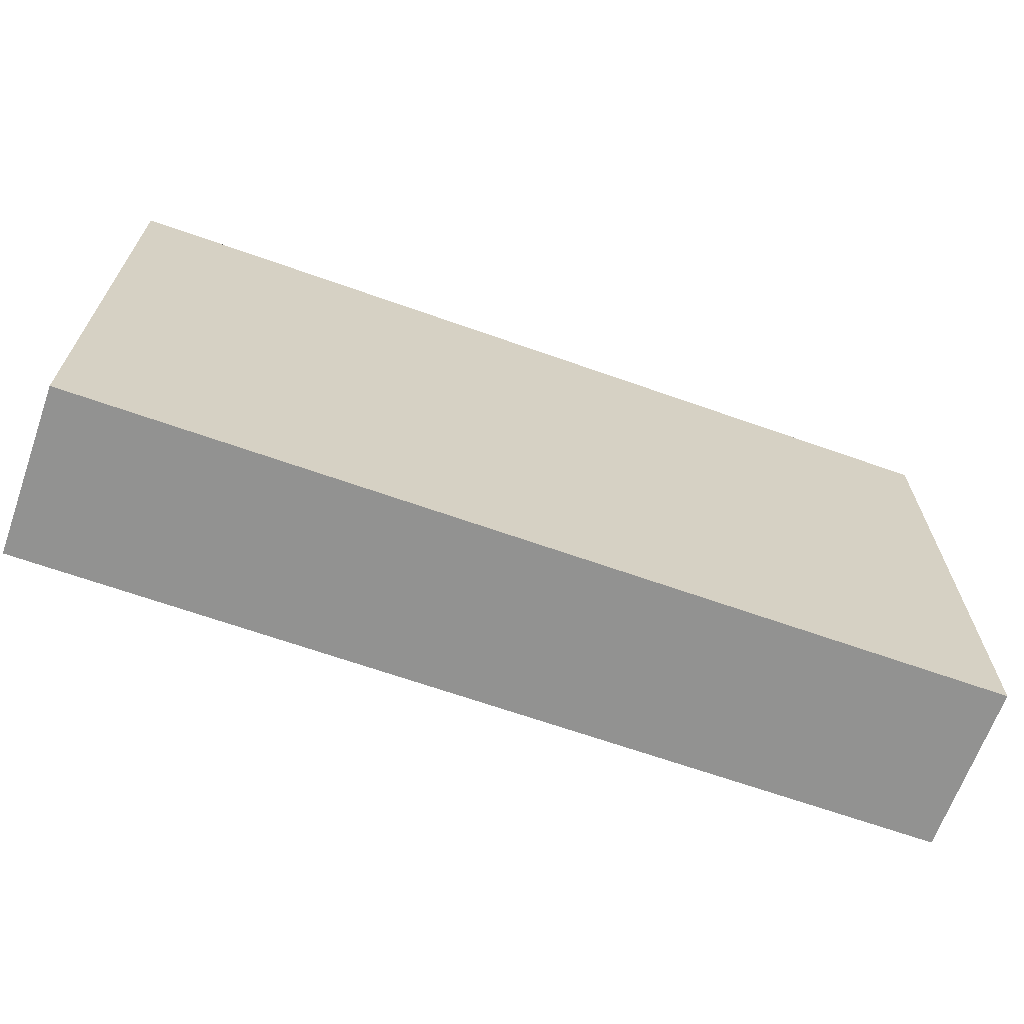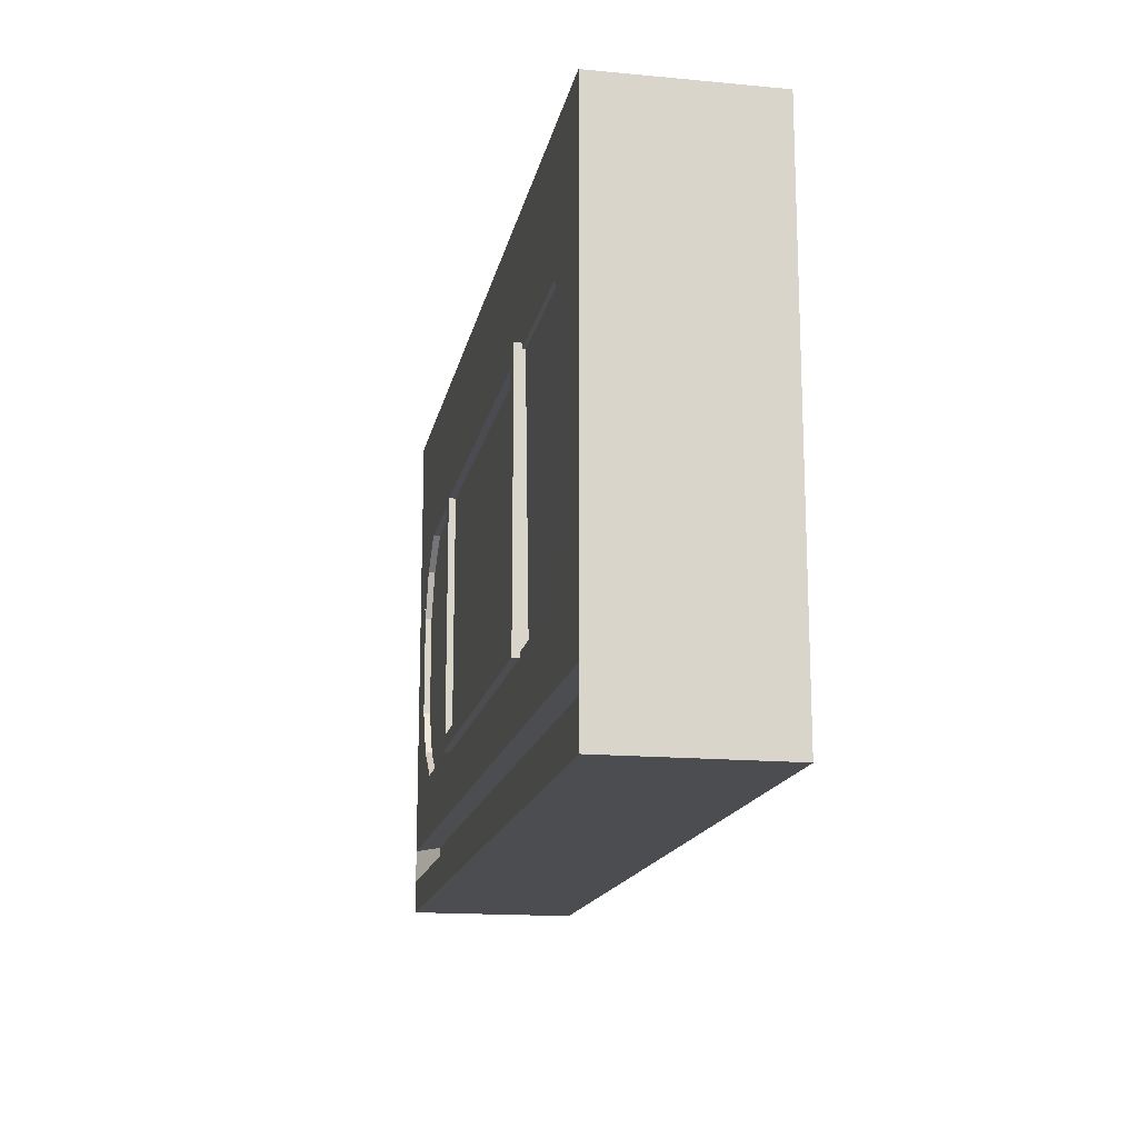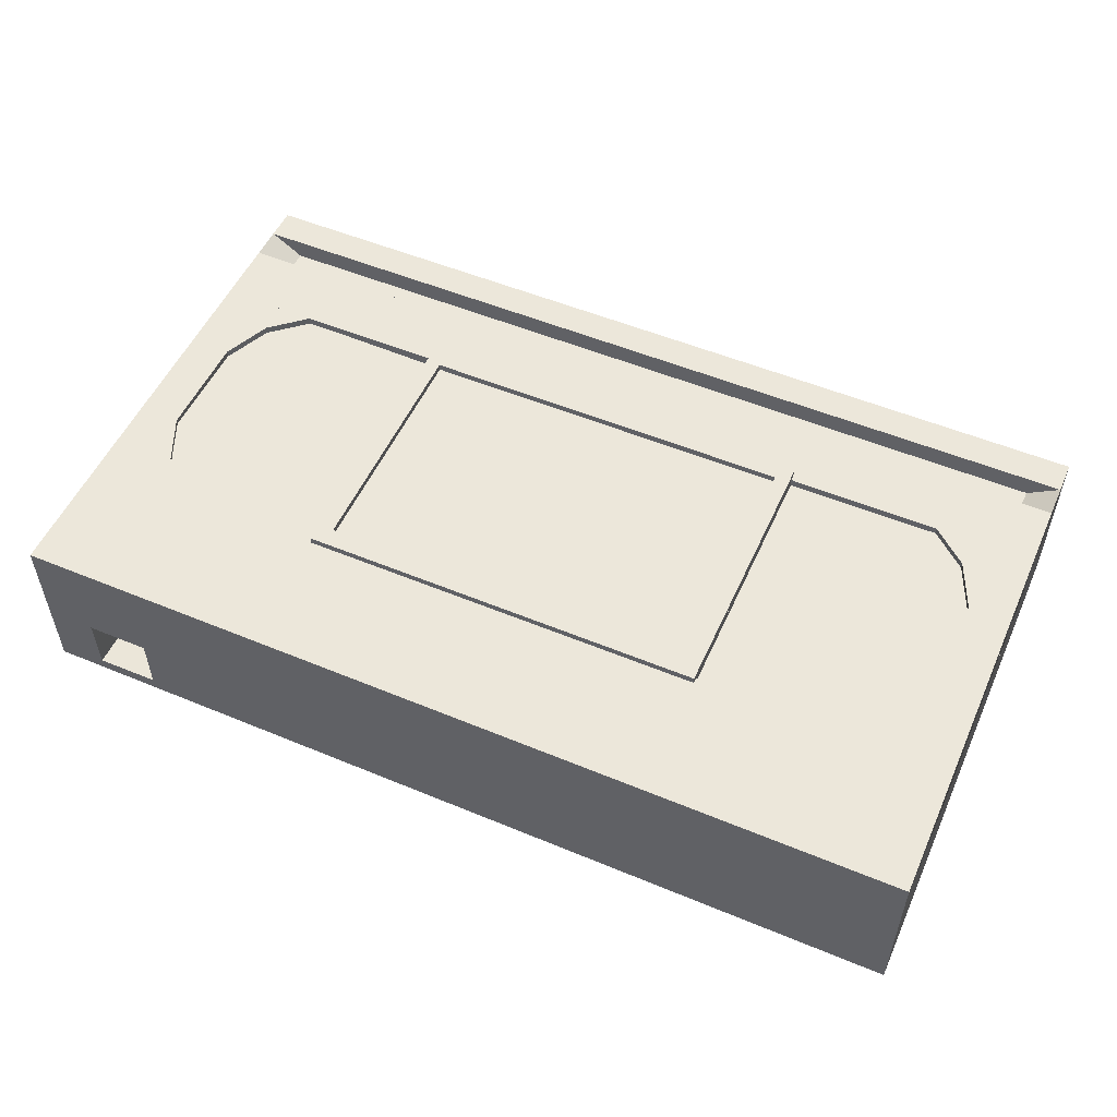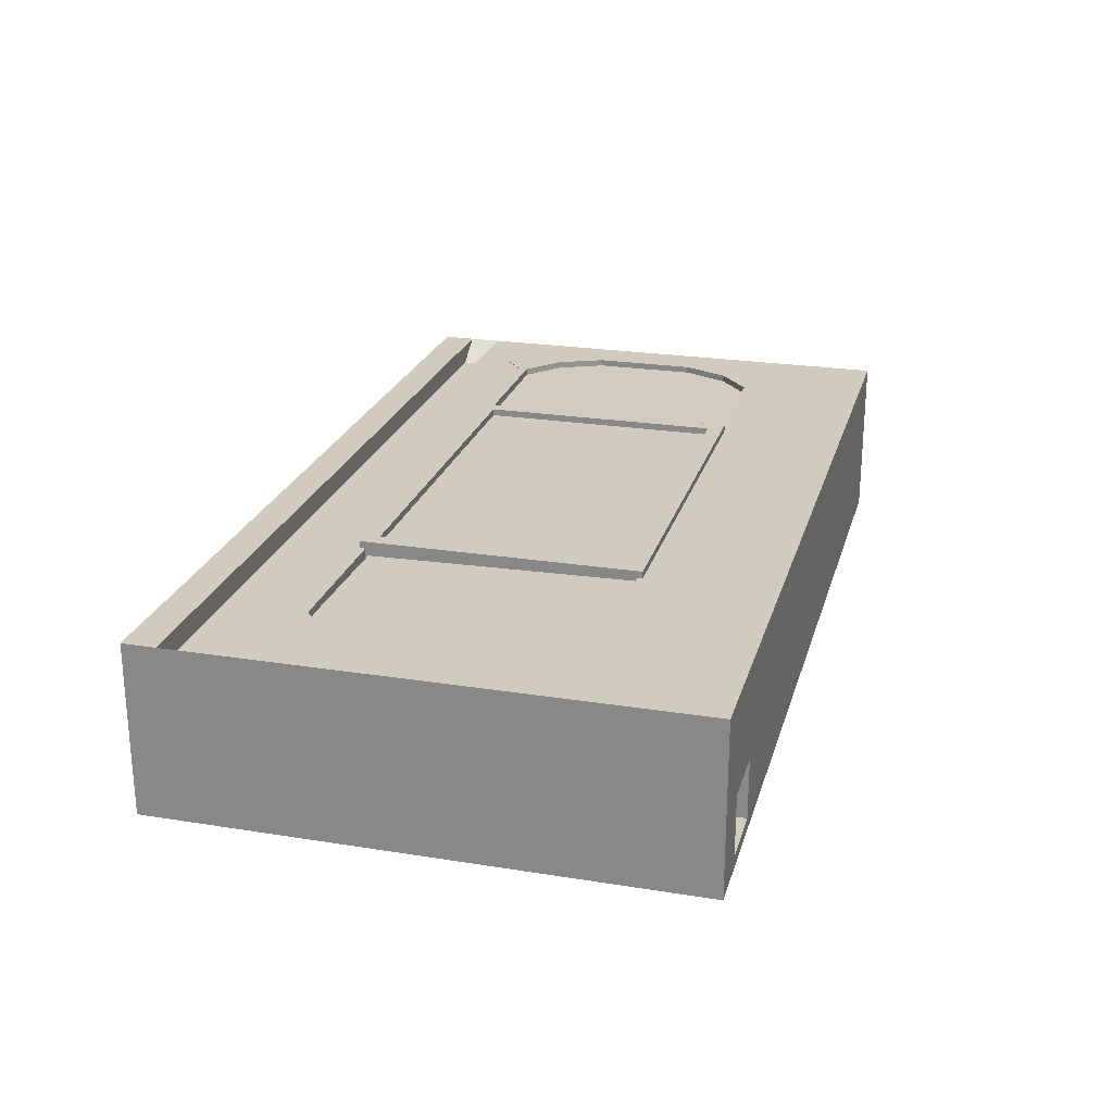
<metadata>
{"format":"obj","ext":"obj","renderer":"f3d","projection":"perspective","resolution":1024,"background":"white","views":[{"elev":-66.2,"azim":-19.6,"up":"+Z"},{"elev":-15.8,"azim":-101.0,"up":"+Z"},{"elev":53.2,"azim":24.0,"up":"+Y"},{"elev":23.6,"azim":-75.0,"up":"+Y"}]}
</metadata>
<code>
v 0.1929 -0.05103 -0.1357
v 0.1929 -0.05103 0.1143
v 0.1929 0.01897 0.1143
v 0.1929 0.008967 0.05182
v 0.1929 0.008967 -0.01068
v 0.1929 0.008967 -0.07318
v 0.1929 0.01897 -0.1357
v -0.2371 -0.05103 -0.1357
v -0.2371 0.01897 -0.1357
v -0.2371 0.008967 -0.07318
v -0.2371 0.008967 -0.01068
v -0.2371 0.008967 0.05182
v -0.2371 0.01897 0.1143
v -0.2371 -0.05103 0.1143
v -0.2137 -0.05103 0.1143
v -0.1846 -0.05103 0.1143
v 0.1929 0.02897 -0.07318
v 0.1929 0.02897 -0.1044
v 0.1929 0.02897 -0.1201
v 0.1929 0.02897 -0.1357
v -0.1845 -0.04467 0.1143
v -0.1844 -0.01687 0.1143
v -0.1842 0.01897 0.1143
v 0.1929 0.02897 0.1143
v 0.1929 0.02897 0.05182
v -0.2371 0.02897 -0.07318
v -0.2371 0.02897 -0.1357
v -0.2371 0.02897 -0.1201
v -0.2371 0.02897 -0.1044
v -0.2142 0.01897 0.1143
v -0.2371 0.02897 0.1143
v -0.2371 0.02897 0.05182
v 0.1776 0.01897 -0.1044
v 0.1781 0.01897 -0.1201
v -0.2218 0.01897 -0.1044
v -0.2219 0.01897 -0.1201
v -0.2138 -0.04514 0.1143
v -0.214 -0.01693 0.1143
v -0.214 -0.01693 0.1043
v -0.2138 -0.04514 0.1043
v -0.1844 -0.01687 0.1043
v -0.1845 -0.04467 0.1043
v -0.214 -0.01693 0.09432
v -0.2138 -0.04514 0.09432
v -0.1844 -0.01687 0.09432
v -0.1845 -0.04467 0.09432
v -0.2171 0.02897 -0.09568
v -0.2271 0.02897 -0.093
v -0.2271 -0.01103 -0.093
v -0.2171 -0.01103 -0.09568
v -0.2344 0.02897 -0.08568
v -0.2344 -0.01103 -0.08568
v -0.2371 0.02897 -0.07568
v -0.2371 -0.01103 -0.07568
v -0.2344 0.02897 -0.06568
v -0.2344 -0.01103 -0.06568
v -0.2271 0.02897 -0.05836
v -0.2271 -0.01103 -0.05836
v -0.2171 0.02897 -0.03568
v -0.2171 -0.01103 -0.03568
v -0.2071 0.02897 -0.05836
v -0.2071 -0.01103 -0.05836
v -0.1871 0.02897 -0.07568
v -0.1871 -0.01103 -0.07568
v -0.1998 0.02897 -0.08568
v -0.1998 -0.01103 -0.08568
v -0.2071 0.02897 -0.093
v -0.2071 -0.01103 -0.093
v 0.1729 0.02897 0.07432
v 0.1829 0.02897 0.07164
v 0.1829 -0.01103 0.07164
v 0.1729 -0.01103 0.07432
v 0.1902 0.02897 0.06432
v 0.1902 -0.01103 0.06432
v 0.1929 0.02897 0.05432
v 0.1929 -0.01103 0.05432
v 0.1902 0.02897 0.04432
v 0.1902 -0.01103 0.04432
v 0.1829 0.02897 0.037
v 0.1829 -0.01103 0.037
v 0.1729 0.02897 0.01432
v 0.1729 -0.01103 0.01432
v 0.1629 0.02897 0.037
v 0.1629 -0.01103 0.037
v 0.1429 0.02897 0.05432
v 0.1429 -0.01103 0.05432
v 0.1556 0.02897 0.06432
v 0.1556 -0.01103 0.06432
v 0.1629 0.02897 0.07164
v 0.1629 -0.01103 0.07164
v 0.1729 -0.01103 -0.09568
v 0.1829 -0.01103 -0.093
v 0.1829 0.02897 -0.093
v 0.1729 0.02897 -0.09568
v 0.1902 -0.01103 -0.08568
v 0.1902 0.02897 -0.08568
v 0.1929 -0.01103 -0.07568
v 0.1929 0.02897 -0.07568
v 0.1902 -0.01103 -0.06568
v 0.1902 0.02897 -0.06568
v 0.1829 -0.01103 -0.05836
v 0.1829 0.02897 -0.05836
v 0.1729 -0.01103 -0.03568
v 0.1729 0.02897 -0.03568
v 0.1629 -0.01103 -0.05836
v 0.1629 0.02897 -0.05836
v 0.1429 -0.01103 -0.07568
v 0.1429 0.02897 -0.07568
v 0.1556 -0.01103 -0.08568
v 0.1556 0.02897 -0.08568
v 0.1629 -0.01103 -0.093
v 0.1629 0.02897 -0.093
v -0.2171 -0.01103 0.07432
v -0.2271 -0.01103 0.07164
v -0.2271 0.02897 0.07164
v -0.2171 0.02897 0.07432
v -0.2344 -0.01103 0.06432
v -0.2344 0.02897 0.06432
v -0.2371 -0.01103 0.05432
v -0.2371 0.02897 0.05432
v -0.2344 -0.01103 0.04432
v -0.2344 0.02897 0.04432
v -0.2271 -0.01103 0.037
v -0.2271 0.02897 0.037
v -0.2171 -0.01103 0.01432
v -0.2171 0.02897 0.01432
v -0.2071 -0.01103 0.037
v -0.2071 0.02897 0.037
v -0.1871 -0.01103 0.05432
v -0.1871 0.02897 0.05432
v -0.1998 -0.01103 0.06432
v -0.1998 0.02897 0.06432
v -0.2071 -0.01103 0.07164
v -0.2071 0.02897 0.07164
v 0.07291 -0.01103 -0.07568
v 0.07291 -0.01103 0.05432
v 0.07291 0.0323 0.05432
v 0.07291 0.0323 -0.07568
v -0.1204 -0.01103 -0.07568
v -0.1204 0.0323 -0.07568
v -0.1204 0.0323 0.05432
v -0.1204 -0.01103 0.05432
v 0.06575 0.0323 0.05432
v 0.06576 0.0323 0.04679
v 0.06586 0.0323 -0.06894
v 0.06587 0.0323 -0.07568
v -0.1131 0.0323 0.04561
v -0.1133 0.0323 -0.06873
v -0.1133 0.0223 -0.06873
v -0.1131 0.0223 0.04561
v 0.06586 0.0223 -0.06894
v 0.06576 0.0223 0.04679
v 0.1929 0.008967 0.05432
v 0.1729 0.008967 0.05432
v 0.1729 0.02897 0.05432
v 0.1929 0.02897 0.05432
v 0.1929 0.008967 -0.07568
v 0.1929 0.02897 -0.07568
v 0.1729 0.02897 -0.07568
v 0.1729 0.008967 -0.07568
v -0.2371 0.008967 -0.07568
v -0.2171 0.008967 -0.07568
v -0.2171 0.02897 -0.07568
v -0.2371 0.02897 -0.07568
v -0.2371 0.008967 0.05432
v -0.2371 0.02897 0.05432
v -0.2171 0.02897 0.05432
v -0.2171 0.008967 0.05432
v 0.07439 0.01596 -0.04166
v 0.05937 0.01545 -0.03777
v 0.0616 -0.0445 -0.03696
v 0.07663 -0.04399 -0.04085
v 0.0591 -0.04444 -0.026
v 0.06351 -0.04407 -0.01096
v 0.05883 -0.04404 0.004
v 0.0589 0.01615 0.01418
v 0.06114 -0.04381 0.015
v 0.07385 0.01676 0.01833
v 0.07609 -0.04319 0.01915
v 0.08888 0.01727 0.01444
v 0.09111 -0.04269 0.01525
v 0.09995 0.01753 0.003551
v 0.1022 -0.04242 0.004368
v 0.1041 0.01748 -0.01141
v 0.1063 -0.04247 -0.0106
v 0.1002 0.01713 -0.02644
v 0.1025 -0.04282 -0.02563
v 0.08935 0.01658 -0.03752
v 0.09158 -0.04338 -0.0367
v 0.01004 0.01313 -0.0122
v 0.01834 0.01388 0.01995
v 0.02047 -0.04345 0.02073
v 0.01217 -0.0442 -0.01142
v 0.0416 0.01507 0.04363
v 0.04373 -0.04226 0.04442
v 0.07358 0.01638 0.0525
v 0.07571 -0.04095 0.05328
v 0.1057 0.01747 0.04418
v 0.1079 -0.03986 0.04496
v 0.1294 0.01803 0.02089
v 0.1315 -0.0393 0.02168
v 0.1383 0.01792 -0.01111
v 0.1404 -0.0394 -0.01033
v 0.13 0.01718 -0.04326
v 0.1321 -0.04015 -0.04248
v 0.1067 0.01599 -0.06695
v 0.1089 -0.04134 -0.06617
v 0.07473 0.01468 -0.07581
v 0.07687 -0.04265 -0.07503
v 0.04259 0.01359 -0.06749
v 0.04473 -0.04374 -0.06671
v 0.01891 0.01303 -0.04421
v 0.02105 -0.0443 -0.04343
v -0.05876 -0.0452 -0.009844
v -0.06735 -0.0452 0.02224
v -0.06735 0.01313 0.02224
v -0.05876 0.01313 -0.009844
v -0.09084 -0.0452 0.04573
v -0.09084 0.01313 0.04573
v -0.1229 -0.0452 0.05432
v -0.1229 0.01313 0.05432
v -0.155 -0.0452 0.04573
v -0.155 0.01313 0.04573
v -0.1785 -0.0452 0.02224
v -0.1785 0.01313 0.02224
v -0.1871 -0.0452 -0.009844
v -0.1871 0.01313 -0.009844
v -0.1785 -0.0452 -0.04193
v -0.1785 0.01313 -0.04193
v -0.155 -0.0452 -0.06541
v -0.155 0.01313 -0.06541
v -0.1229 -0.0452 -0.07401
v -0.1229 0.01313 -0.07401
v -0.09084 -0.0452 -0.06541
v -0.09084 0.01313 -0.06541
v -0.06735 -0.0452 -0.04193
v -0.06735 0.01313 -0.04193
v -0.1229 -0.04603 -0.03984
v -0.1079 -0.04603 -0.03582
v -0.1079 0.01397 -0.03582
v -0.1229 0.01397 -0.03984
v -0.1055 -0.04603 -0.02484
v -0.1101 -0.04603 -0.009844
v -0.1055 -0.04603 0.005156
v -0.1079 -0.04603 0.01614
v -0.1079 0.01397 0.01614
v -0.1229 -0.04603 0.02016
v -0.1229 0.01397 0.02016
v -0.1379 -0.04603 0.01614
v -0.1379 0.01397 0.01614
v -0.1489 -0.04603 0.005156
v -0.1489 0.01397 0.005156
v -0.1529 -0.04603 -0.009844
v -0.1529 0.01397 -0.009844
v -0.1489 -0.04603 -0.02484
v -0.1489 0.01397 -0.02484
v -0.1379 -0.04603 -0.03582
v -0.1379 0.01397 -0.03582
v 0.05977 0.02084 -0.01102
v 0.06171 0.02101 -0.003506
v 0.06283 -0.008963 -0.003098
v 0.06089 -0.009138 -0.01061
v 0.06715 0.02129 0.00203
v 0.06827 -0.008685 0.002438
v 0.07463 0.0216 0.004103
v 0.07575 -0.008378 0.004511
v 0.08214 0.02185 0.002157
v 0.08326 -0.008125 0.002566
v 0.08768 0.02198 -0.003286
v 0.08879 -0.007993 -0.002877
v 0.08975 0.02196 -0.01077
v 0.09087 -0.008017 -0.01036
v 0.08781 0.02178 -0.01828
v 0.08893 -0.008192 -0.01788
v 0.08237 0.02151 -0.02382
v 0.08349 -0.00847 -0.02341
v 0.0749 0.0212 -0.02589
v 0.07601 -0.008777 -0.02548
v 0.06739 0.02095 -0.02395
v 0.0685 -0.00903 -0.02354
v 0.06185 0.02081 -0.0185
v 0.06297 -0.009163 -0.0181
v -0.1071 0.01897 -0.01068
v -0.1091 0.01897 -0.01818
v -0.1091 -0.01103 -0.01818
v -0.1071 -0.01103 -0.01068
v -0.1146 0.01897 -0.02367
v -0.1146 -0.01103 -0.02367
v -0.1221 0.01897 -0.02568
v -0.1221 -0.01103 -0.02568
v -0.1296 0.01897 -0.02367
v -0.1296 -0.01103 -0.02367
v -0.1351 0.01897 -0.01818
v -0.1351 -0.01103 -0.01818
v -0.1371 0.01897 -0.01068
v -0.1371 -0.01103 -0.01068
v -0.1351 0.01897 -0.003177
v -0.1351 -0.01103 -0.003177
v -0.1296 0.01897 0.002313
v -0.1296 -0.01103 0.002313
v -0.1221 0.01897 0.004323
v -0.1221 -0.01103 0.004323
v -0.1146 0.01897 0.002313
v -0.1146 -0.01103 0.002313
v -0.1091 0.01897 -0.003177
v -0.1091 -0.01103 -0.003177
v -0.1203 0.02757 0.05709
v -0.1175 0.02566 -0.07194
v -0.1175 0.02066 -0.07187
v -0.1202 0.02257 0.05716
v -0.2167 0.02512 -0.07404
v -0.2167 0.02012 -0.07396
v -0.2195 0.02703 0.05499
v -0.2194 0.02203 0.05507
v 0.1778 0.02077 -0.07605
v 0.1791 0.02081 0.05301
v 0.179 0.02581 0.05301
v 0.1778 0.02577 -0.07605
v 0.06985 0.02005 0.05407
v 0.06982 0.02505 0.05407
v 0.0686 0.02001 -0.075
v 0.06857 0.02501 -0.075
v 0.07291 -0.001033 -0.07568
v 0.07291 -0.001033 0.05432
v 0.07291 0.02897 0.05432
v 0.07291 0.02897 -0.07568
v -0.1171 -0.001033 -0.07568
v -0.1171 0.02897 -0.07568
v -0.1171 0.02897 0.05432
v -0.1171 -0.001033 0.05432
o group168754191
g mesh168754191
f 7 6 5 4 3 2 1
f 14 13 12 11 10 9 8
f 2 16 15 14 8 1
f 20 19 18 17 6 7
f 8 9 7 1
f 3 23 22 21 16 2
f 25 24 3 4
f 17 26 10 6
f 26 29 28 27 9 10
f 27 20 7 9
f 27 28 19 20
f 24 31 13 30 23 3
f 31 32 12 13
f 32 25 4 12
f 32 31 24 25
f 29 26 17 18
f 34 33 18 19
f 34 36 35 33
f 36 28 29 35
f 18 33 35
f 18 35 29
f 28 36 34
f 28 34 19
f 21 37 15 16
f 37 38 30 13 14 15
f 40 39 38 37
f 22 23 30 38
f 39 41 22 38
f 41 42 21 22
f 42 40 37 21
f 44 43 39 40
f 43 45 41 39
f 45 46 42 41
f 46 44 40 42
f 46 45 43 44
f 11 12 4 5
f 10 11 5 6
o group1632164499
g mesh1632164499
f 50 49 48 47
f 49 52 51 48
f 52 54 53 51
f 54 56 55 53
f 56 58 57 55
f 58 60 59 57
f 60 62 61 59
f 62 64 63 61
f 64 66 65 63
f 66 68 67 65
f 68 50 47 67
f 47 48 51 53 55 57 59 61 63 65 67
f 68 66 64 62 60 58 56 54 52 49 50
o group1227855421
g mesh1227855421
f 72 71 70 69
f 71 74 73 70
f 74 76 75 73
f 76 78 77 75
f 78 80 79 77
f 80 82 81 79
f 82 84 83 81
f 84 86 85 83
f 86 88 87 85
f 88 90 89 87
f 90 72 69 89
f 69 70 73 75 77 79 81 83 85 87 89
f 90 88 86 84 82 80 78 76 74 71 72
o group966423564
g mesh966423564
f 94 93 92 91
f 93 96 95 92
f 96 98 97 95
f 98 100 99 97
f 100 102 101 99
f 102 104 103 101
f 104 106 105 103
f 106 108 107 105
f 108 110 109 107
f 110 112 111 109
f 112 94 91 111
f 112 110 108 106 104 102 100 98 96 93 94
f 91 92 95 97 99 101 103 105 107 109 111
o group785288415
g mesh785288415
f 116 115 114 113
f 115 118 117 114
f 118 120 119 117
f 120 122 121 119
f 122 124 123 121
f 124 126 125 123
f 126 128 127 125
f 128 130 129 127
f 130 132 131 129
f 132 134 133 131
f 134 116 113 133
f 134 132 130 128 126 124 122 120 118 115 116
f 113 114 117 119 121 123 125 127 129 131 133
o group616473346
g mesh616473346
f 138 137 136 135
f 142 141 140 139
f 136 142 139 135
f 146 145 144 143 137 138
f 139 140 146 138 135
f 137 143 141 142 136
f 144 147 141 143
f 147 148 140 141
f 145 146 140 148
f 150 149 148 147
f 149 151 145 148
f 151 152 144 145
f 152 150 147 144
f 152 151 149 150
o group896417907
g mesh896417907
f 156 155 154 153
f 160 159 158 157
f 154 160 157 153
f 158 159 155 156
f 157 158 156 153
f 155 159 160 154
o group1771517076
g mesh1771517076
f 164 163 162 161
f 168 167 166 165
f 162 168 165 161
f 166 167 163 164
f 165 166 164 161
f 163 167 168 162
o group1274361830
g mesh1274361830
f 217 216 215 214
f 216 219 218 215
f 219 221 220 218
f 221 223 222 220
f 223 225 224 222
f 225 227 226 224
f 227 229 228 226
f 229 231 230 228
f 231 233 232 230
f 233 235 234 232
f 235 237 236 234
f 237 217 214 236
f 237 235 233 231 229 227 225 223 221 219 216 217
f 214 215 218 220 222 224 226 228 230 232 234 236
o group2079744868
g mesh2079744868
f 241 240 239 238
f 240 242 239
f 240 243 242
f 240 244 243
f 246 245 244
f 246 248 247 245
f 248 250 249 247
f 250 252 251 249
f 252 254 253 251
f 254 256 255 253
f 256 258 257 255
f 258 241 238 257
f 258 256 254 252 250 248 246 240 241
f 238 239 242 243 244 245 247 249 251 253 255 257
f 244 240 246
o group250785109
g mesh250785109
f 286 285 284 283
f 285 288 287 284
f 288 290 289 287
f 290 292 291 289
f 292 294 293 291
f 294 296 295 293
f 296 298 297 295
f 298 300 299 297
f 300 302 301 299
f 302 304 303 301
f 304 306 305 303
f 306 286 283 305
f 283 284 287 289 291 293 295 297 299 301 303 305
f 306 304 302 300 298 296 294 292 290 288 285 286
o group1886430633
g mesh1886430633
f 326 325 324 323
f 330 329 328 327
f 324 330 327 323
f 328 329 325 326
f 327 328 326 323
f 325 329 330 324
o group595808125
g mesh595808125
f 172 171 170 169
f 171 173 170
f 173 174 170
f 174 175 170
f 175 177 176
f 177 179 178 176
f 179 181 180 178
f 181 183 182 180
f 183 185 184 182
f 185 187 186 184
f 187 189 188 186
f 189 172 169 188
f 169 170 176 178 180 182 184 186 188
f 189 187 185 183 181 179 177 175 174 173 171 172
f 176 170 175
f 193 192 191 190
f 192 195 194 191
f 195 197 196 194
f 197 199 198 196
f 199 201 200 198
f 201 203 202 200
f 203 205 204 202
f 205 207 206 204
f 207 209 208 206
f 209 211 210 208
f 211 213 212 210
f 213 193 190 212
f 190 191 194 196 198 200 202 204 206 208 210 212
f 213 211 209 207 205 203 201 199 197 195 192 193
f 262 261 260 259
f 261 264 263 260
f 264 266 265 263
f 266 268 267 265
f 268 270 269 267
f 270 272 271 269
f 272 274 273 271
f 274 276 275 273
f 276 278 277 275
f 278 280 279 277
f 280 282 281 279
f 282 262 259 281
f 259 260 263 265 267 269 271 273 275 277 279 281
f 282 280 278 276 274 272 270 268 266 264 261 262
o group402385822
g mesh402385822
f 310 309 308 307
f 309 312 311 308
f 312 314 313 311
f 314 310 307 313
f 307 308 311 313
f 314 312 309 310
o group1761754160
g mesh1761754160
f 318 317 316 315
f 317 320 319 316
f 320 322 321 319
f 322 318 315 321
f 322 320 317 318
f 315 316 319 321

</code>
